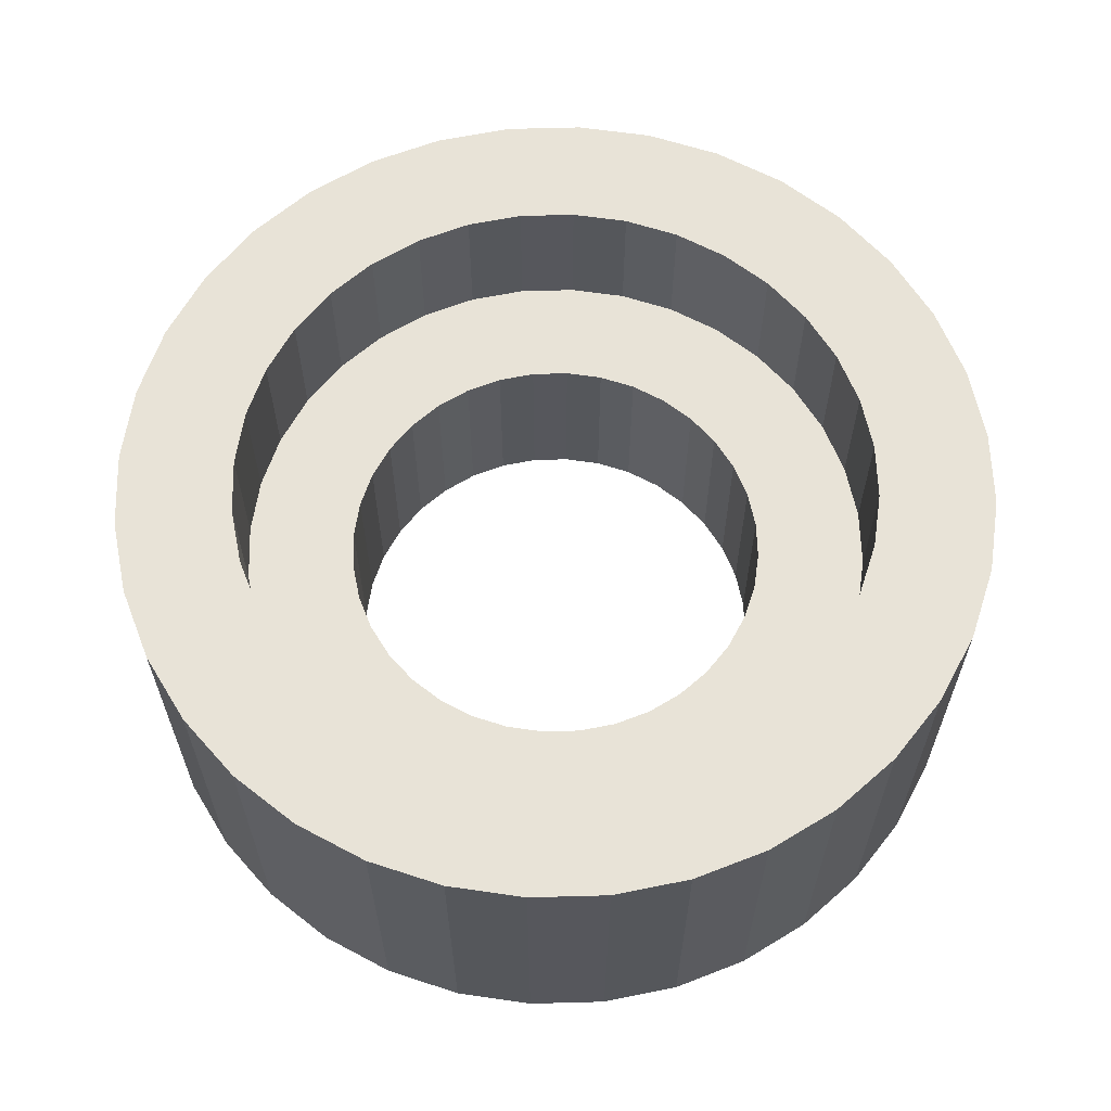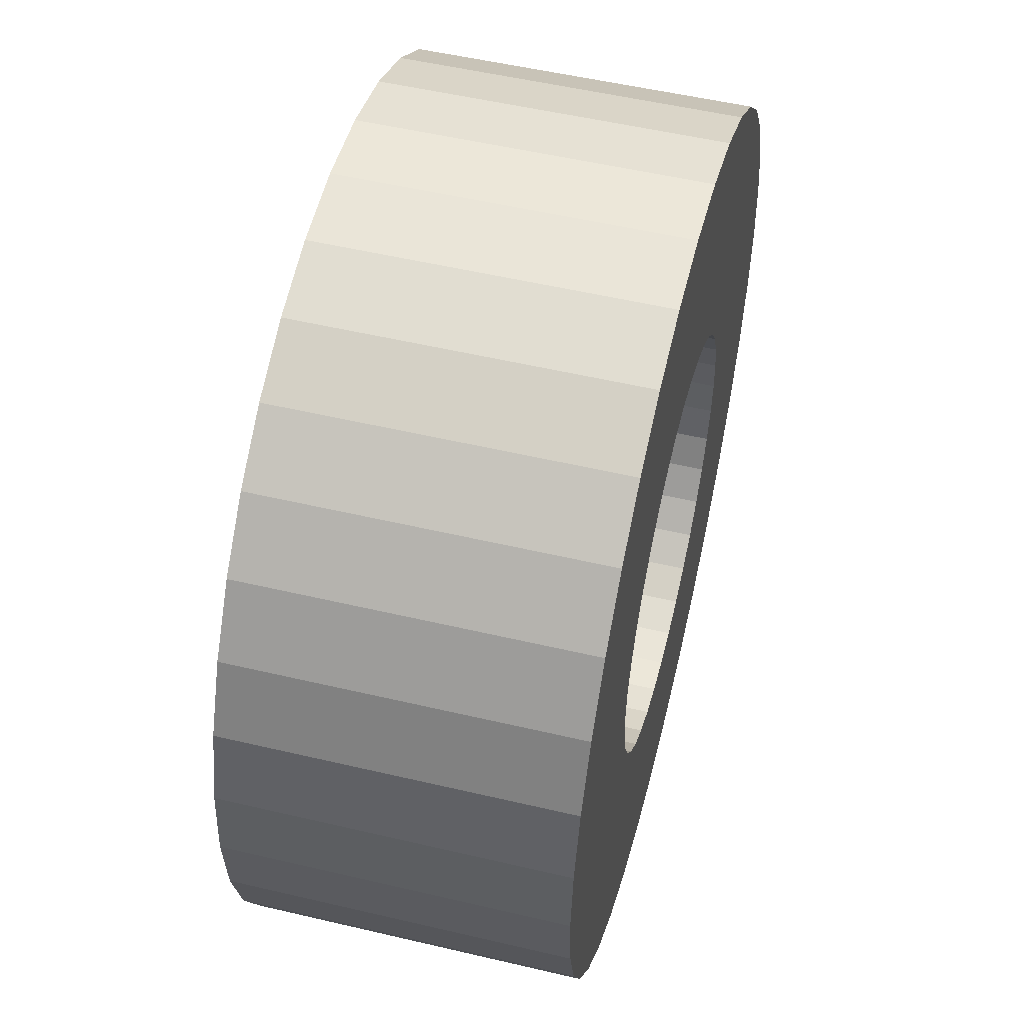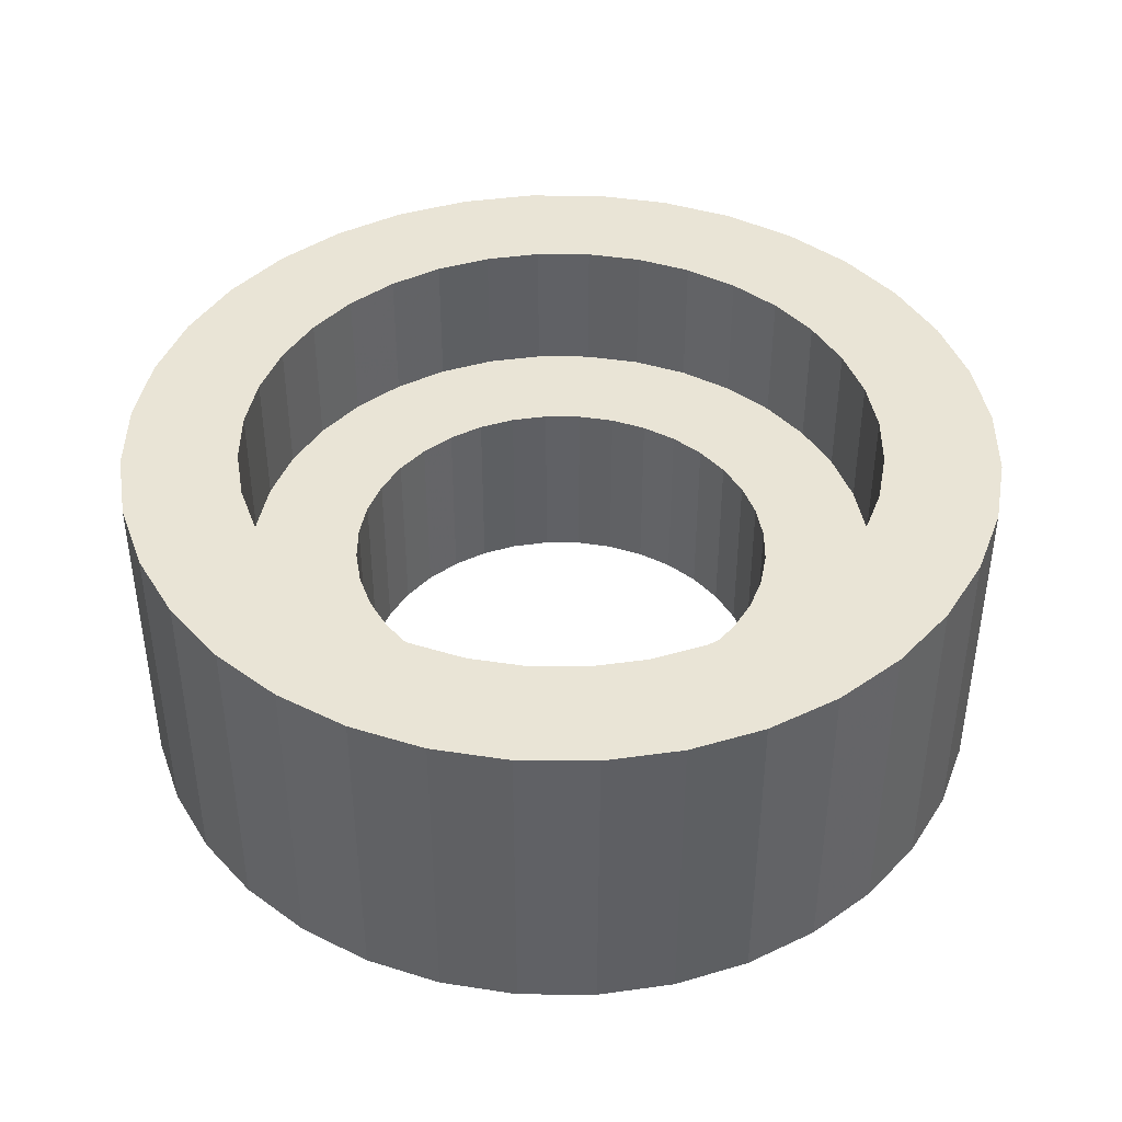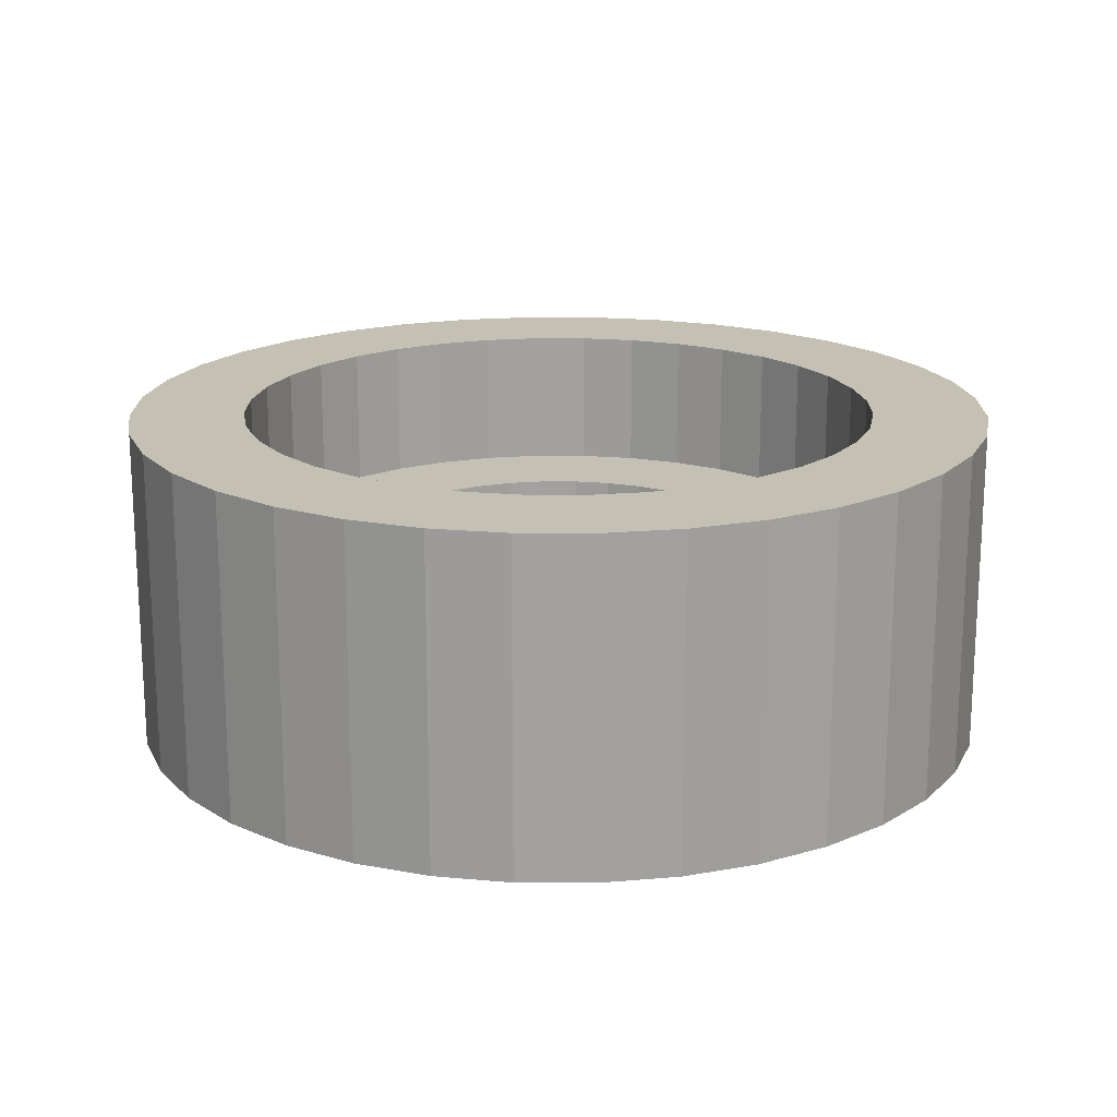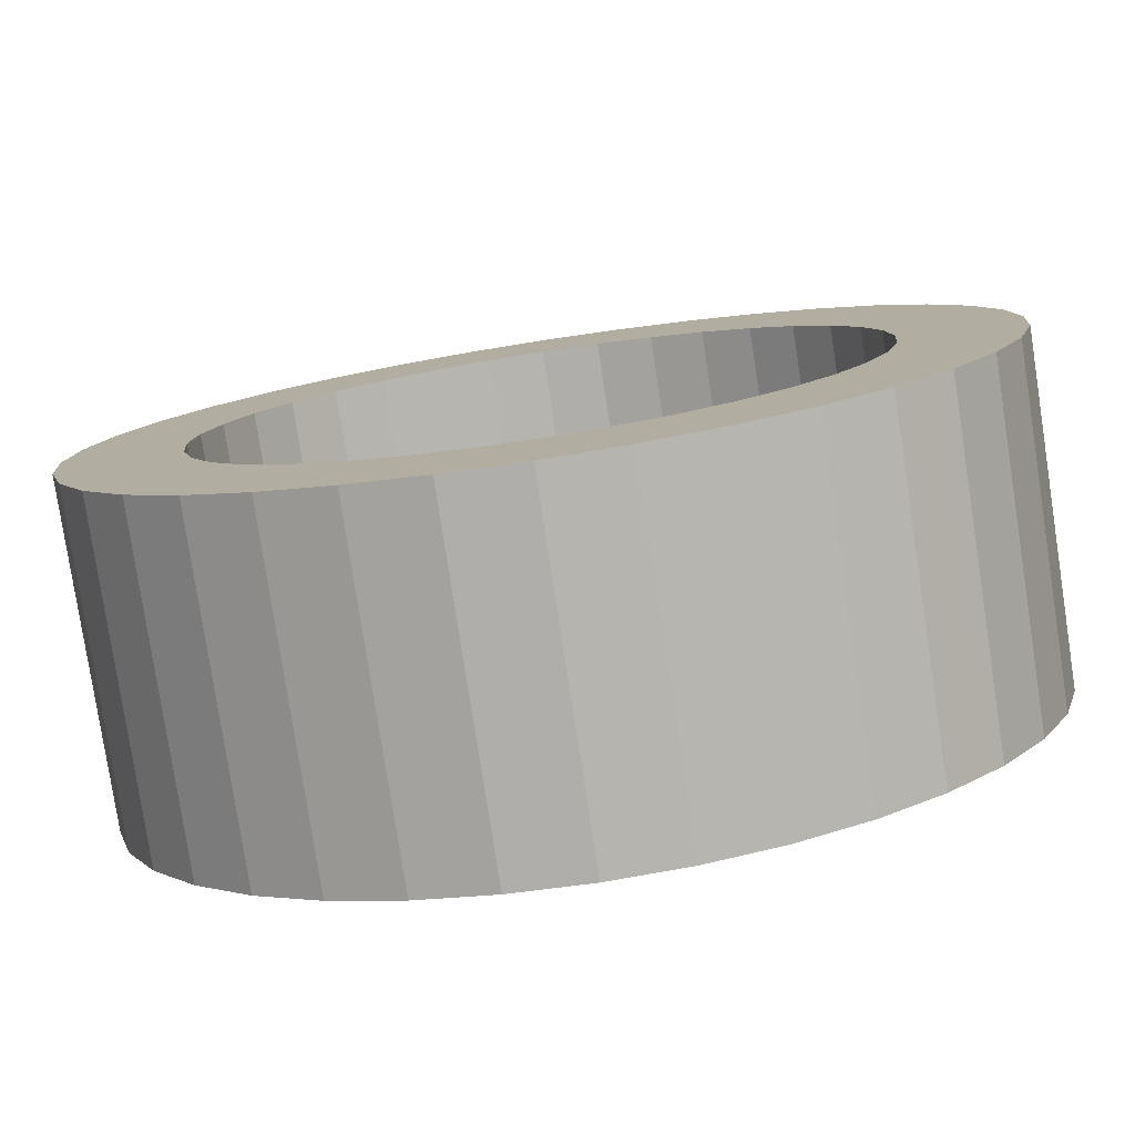
<metadata>
{"format":"obj","ext":"obj","renderer":"f3d","projection":"perspective","resolution":1024,"background":"white","views":[{"elev":62.4,"azim":-26.6,"up":"+Z"},{"elev":52.8,"azim":104.2,"up":"+Y"},{"elev":42.4,"azim":25.5,"up":"+Z"},{"elev":18.0,"azim":155.3,"up":"+Z"},{"elev":-79.4,"azim":8.7,"up":"+Y"}]}
</metadata>
<code>
v 0.3588 0.06326 0
v 0.3643 0 0
v 0.3643 0 0.3214
v 0.3588 0.06326 0.3214
v 0.3423 0.1246 0
v 0.3423 0.1246 0.3214
v 0.3155 0.1821 0
v 0.3155 0.1821 0.3214
v 0.2791 0.2342 0
v 0.2791 0.2342 0.3214
v 0.2342 0.2791 0
v 0.2342 0.2791 0.3214
v 0.1821 0.3155 0
v 0.1821 0.3155 0.3214
v 0.1246 0.3423 0
v 0.1246 0.3423 0.3214
v 0.06326 0.3588 0
v 0.06326 0.3588 0.3214
v 2.231e-17 0.3643 0
v 2.231e-17 0.3643 0.3214
v -0.06326 0.3588 0.3214
v -0.06326 0.3588 0
v -0.1246 0.3423 0
v -0.1246 0.3423 0.3214
v -0.1821 0.3155 0
v -0.1821 0.3155 0.3214
v -0.2342 0.2791 0
v -0.2342 0.2791 0.3214
v -0.2791 0.2342 0.3214
v -0.2791 0.2342 0
v -0.3155 0.1821 0
v -0.3155 0.1821 0.3214
v -0.3423 0.1246 0.3214
v -0.3423 0.1246 0
v -0.3588 0.06326 0
v -0.3588 0.06326 0.3214
v -0.3643 5.299e-16 0
v -0.3643 5.299e-16 0.3214
v -0.3588 -0.06326 0.3214
v -0.3588 -0.06326 0
v -0.3423 -0.1246 0.3214
v -0.3423 -0.1246 0
v -0.3155 -0.1821 0
v -0.3155 -0.1821 0.3214
v -0.2791 -0.2342 0.3214
v -0.2791 -0.2342 0
v -0.2342 -0.2791 0
v -0.2342 -0.2791 0.3214
v -0.1821 -0.3155 0
v -0.1821 -0.3155 0.3214
v -0.1246 -0.3423 0.3214
v -0.1246 -0.3423 0
v -0.06326 -0.3588 0
v -0.06326 -0.3588 0.3214
v -1.038e-15 -0.3643 0
v -1.038e-15 -0.3643 0.3214
v 0.06326 -0.3588 0
v 0.06326 -0.3588 0.3214
v 0.1246 -0.3423 0
v 0.1246 -0.3423 0.3214
v 0.1821 -0.3155 0
v 0.1821 -0.3155 0.3214
v 0.2342 -0.2791 0
v 0.2342 -0.2791 0.3214
v 0.2791 -0.2342 0
v 0.2791 -0.2342 0.3214
v 0.3155 -0.1821 0
v 0.3155 -0.1821 0.3214
v 0.3423 -0.1246 0
v 0.3423 -0.1246 0.3214
v 0.3588 -0.06326 0
v 0.3588 -0.06326 0.3214
v -0.3547 -0.4227 0
v -0.4227 -0.3547 0
v -0.2759 -0.4779 0
v -0.4779 -0.2759 0
v -0.1887 -0.5185 0
v -0.5185 -0.1887 0
v -0.09582 -0.5434 0
v -0.5434 -0.09582 0
v -1.572e-15 -0.5518 0
v -0.5518 8.027e-16 0
v 0.09582 -0.5434 0
v -0.5434 0.09582 0
v 0.1887 -0.5185 0
v -0.5185 0.1887 0
v 0.2759 -0.4779 0
v -0.4779 0.2759 0
v 0.3547 -0.4227 0
v -0.4227 0.3547 0
v 0.4227 -0.3547 0
v -0.3547 0.4227 0
v 0.4779 -0.2759 0
v -0.2759 0.4779 0
v 0.5185 -0.1887 0
v -0.1887 0.5185 0
v 0.5434 -0.09582 0
v -0.09582 0.5434 0
v 3.379e-17 0.5518 0
v 0.5518 0 0
v 0.09582 0.5434 0
v 0.5434 0.09582 0
v 0.1887 0.5185 0
v 0.5185 0.1887 0
v 0.2759 0.4779 0
v 0.4779 0.2759 0
v 0.3547 0.4227 0
v 0.4227 0.3547 0
v -0.4227 -0.3547 0.3214
v -0.3547 -0.4227 0.3214
v -0.2759 -0.4779 0.3214
v -0.4779 -0.2759 0.3214
v -0.1887 -0.5185 0.3214
v -0.5185 -0.1887 0.3214
v -0.09582 -0.5434 0.3214
v -0.5434 -0.09582 0.3214
v -1.572e-15 -0.5518 0.3214
v -0.5518 8.027e-16 0.3214
v 0.09582 -0.5434 0.3214
v -0.5434 0.09582 0.3214
v 0.1887 -0.5185 0.3214
v -0.5185 0.1887 0.3214
v 0.2759 -0.4779 0.3214
v -0.4779 0.2759 0.3214
v 0.3547 -0.4227 0.3214
v -0.4227 0.3547 0.3214
v 0.4227 -0.3547 0.3214
v -0.3547 0.4227 0.3214
v 0.4779 -0.2759 0.3214
v -0.2759 0.4779 0.3214
v 0.5185 -0.1887 0.3214
v -0.1887 0.5185 0.3214
v 0.5434 -0.09582 0.3214
v -0.09582 0.5434 0.3214
v 3.379e-17 0.5518 0.3214
v 0.5518 0 0.3214
v 0.09582 0.5434 0.3214
v 0.5434 0.09582 0.3214
v 0.1887 0.5185 0.3214
v 0.5185 0.1887 0.3214
v 0.2759 0.4779 0.3214
v 0.4779 0.2759 0.3214
v 0.3547 0.4227 0.3214
v 0.4227 0.3547 0.3214
v -0.4821 -0.5745 0
v -0.5745 -0.4821 0
v -0.375 -0.6495 0
v -0.6495 -0.375 0
v -0.2565 -0.7048 0
v -0.7048 -0.2565 0
v -0.1302 -0.7386 0
v -0.7386 -0.1302 0
v -2.136e-15 -0.75 0
v -0.75 1.091e-15 0
v 0.1302 -0.7386 0
v -0.7386 0.1302 0
v 0.2565 -0.7048 0
v -0.7048 0.2565 0
v 0.375 -0.6495 0
v -0.6495 0.375 0
v 0.4821 -0.5745 0
v -0.5745 0.4821 0
v 0.5745 -0.4821 0
v -0.4821 0.5745 0
v 0.6495 -0.375 0
v -0.375 0.6495 0
v 0.7048 -0.2565 0
v -0.2565 0.7048 0
v 0.7386 -0.1302 0
v -0.1302 0.7386 0
v 0.75 0 0
v 4.592e-17 0.75 0
v 0.7386 0.1302 0
v 0.1302 0.7386 0
v 0.7048 0.2565 0
v 0.2565 0.7048 0
v 0.375 0.6495 0
v 0.6495 0.375 0
v 0.4821 0.5745 0
v 0.5745 0.4821 0
v 0.5518 0 0.5636
v 0.5434 0.09582 0.5636
v 0.5185 0.1887 0.5636
v 0.4779 0.2759 0.5636
v 0.4227 0.3547 0.5636
v 0.3547 0.4227 0.5636
v 0.2759 0.4779 0.5636
v 0.1887 0.5185 0.5636
v 0.09582 0.5434 0.5636
v 3.379e-17 0.5518 0.5636
v -0.09582 0.5434 0.5636
v -0.1887 0.5185 0.5636
v -0.2759 0.4779 0.5636
v -0.3547 0.4227 0.5636
v -0.4227 0.3547 0.5636
v -0.4779 0.2759 0.5636
v -0.5185 0.1887 0.5636
v -0.5434 0.09582 0.5636
v -0.5518 8.027e-16 0.5636
v -0.5434 -0.09582 0.5636
v -0.5185 -0.1887 0.5636
v -0.4779 -0.2759 0.5636
v -0.4227 -0.3547 0.5636
v -0.3547 -0.4227 0.5636
v -0.2759 -0.4779 0.5636
v -0.1887 -0.5185 0.5636
v -0.09582 -0.5434 0.5636
v -1.572e-15 -0.5518 0.5636
v 0.09582 -0.5434 0.5636
v 0.1887 -0.5185 0.5636
v 0.2759 -0.4779 0.5636
v 0.3547 -0.4227 0.5636
v 0.4227 -0.3547 0.5636
v 0.4779 -0.2759 0.5636
v 0.5185 -0.1887 0.5636
v 0.5434 -0.09582 0.5636
v 0.75 0 0.5636
v 0.7386 0.1302 0.5636
v 0.7048 0.2565 0.5636
v 0.6495 0.375 0.5636
v 0.5745 0.4821 0.5636
v 0.4821 0.5745 0.5636
v 0.375 0.6495 0.5636
v 0.2565 0.7048 0.5636
v 0.1302 0.7386 0.5636
v 4.592e-17 0.75 0.5636
v -0.1302 0.7386 0.5636
v -0.2565 0.7048 0.5636
v -0.375 0.6495 0.5636
v -0.4821 0.5745 0.5636
v -0.5745 0.4821 0.5636
v -0.6495 0.375 0.5636
v -0.7048 0.2565 0.5636
v -0.7386 0.1302 0.5636
v -0.75 1.091e-15 0.5636
v -0.7386 -0.1302 0.5636
v -0.7048 -0.2565 0.5636
v -0.6495 -0.375 0.5636
v -0.5745 -0.4821 0.5636
v -0.4821 -0.5745 0.5636
v -0.375 -0.6495 0.5636
v -0.2565 -0.7048 0.5636
v -0.1302 -0.7386 0.5636
v -2.136e-15 -0.75 0.5636
v 0.1302 -0.7386 0.5636
v 0.2565 -0.7048 0.5636
v 0.375 -0.6495 0.5636
v 0.4821 -0.5745 0.5636
v 0.5745 -0.4821 0.5636
v 0.6495 -0.375 0.5636
v 0.7048 -0.2565 0.5636
v 0.7386 -0.1302 0.5636
f 1 2 3
f 1 3 4
f 5 4 6
f 5 1 4
f 7 6 8
f 7 5 6
f 9 8 10
f 9 7 8
f 11 10 12
f 11 9 10
f 13 11 12
f 13 12 14
f 15 13 14
f 15 14 16
f 17 16 18
f 17 15 16
f 19 18 20
f 19 20 21
f 19 17 18
f 22 19 21
f 23 21 24
f 23 22 21
f 25 24 26
f 25 23 24
f 27 26 28
f 27 28 29
f 27 25 26
f 30 27 29
f 31 29 32
f 31 32 33
f 31 30 29
f 34 31 33
f 35 33 36
f 35 34 33
f 37 36 38
f 37 38 39
f 37 35 36
f 40 39 41
f 40 37 39
f 42 40 41
f 43 41 44
f 43 44 45
f 43 42 41
f 46 43 45
f 47 45 48
f 47 46 45
f 49 48 50
f 49 50 51
f 49 47 48
f 52 49 51
f 53 51 54
f 53 52 51
f 55 54 56
f 55 53 54
f 57 56 58
f 57 55 56
f 59 58 60
f 59 57 58
f 61 60 62
f 61 59 60
f 63 61 62
f 63 62 64
f 65 63 64
f 65 64 66
f 67 65 66
f 67 66 68
f 69 67 68
f 69 68 70
f 71 69 70
f 71 70 72
f 2 71 72
f 2 72 3
f 46 73 74
f 46 47 73
f 49 75 73
f 49 73 47
f 43 74 76
f 43 46 74
f 52 77 75
f 52 75 49
f 42 76 78
f 42 43 76
f 53 77 52
f 53 79 77
f 40 78 80
f 40 42 78
f 55 79 53
f 55 81 79
f 37 80 82
f 37 40 80
f 57 81 55
f 57 83 81
f 35 37 82
f 35 82 84
f 59 83 57
f 59 85 83
f 34 84 86
f 34 35 84
f 61 85 59
f 61 87 85
f 31 34 86
f 31 86 88
f 63 87 61
f 63 89 87
f 30 88 90
f 30 31 88
f 91 89 63
f 91 63 65
f 92 30 90
f 92 27 30
f 93 91 65
f 93 65 67
f 94 25 27
f 94 27 92
f 69 93 67
f 95 93 69
f 95 69 71
f 96 23 25
f 96 25 94
f 97 95 71
f 98 23 96
f 98 22 23
f 99 19 22
f 99 22 98
f 100 71 2
f 100 97 71
f 101 19 99
f 101 17 19
f 102 2 1
f 102 100 2
f 103 17 101
f 103 15 17
f 104 1 5
f 104 102 1
f 105 15 103
f 105 13 15
f 106 5 7
f 106 104 5
f 107 13 105
f 107 11 13
f 108 11 107
f 108 7 9
f 108 9 11
f 108 106 7
f 45 109 110
f 45 110 48
f 50 110 111
f 50 48 110
f 44 112 109
f 44 109 45
f 51 111 113
f 51 50 111
f 41 114 112
f 41 112 44
f 54 51 113
f 54 113 115
f 39 116 114
f 39 114 41
f 56 54 115
f 56 115 117
f 38 118 116
f 38 116 39
f 58 56 117
f 58 117 119
f 36 118 38
f 36 120 118
f 60 58 119
f 60 119 121
f 33 122 120
f 33 120 36
f 62 60 121
f 62 121 123
f 32 122 33
f 32 124 122
f 64 62 123
f 64 123 125
f 29 126 124
f 29 124 32
f 127 64 125
f 127 66 64
f 128 126 29
f 128 29 28
f 129 66 127
f 129 68 66
f 130 28 26
f 130 128 28
f 70 68 129
f 131 70 129
f 131 72 70
f 132 26 24
f 132 130 26
f 133 72 131
f 134 132 24
f 134 24 21
f 135 21 20
f 135 134 21
f 136 3 72
f 136 72 133
f 137 135 20
f 137 20 18
f 138 4 3
f 138 3 136
f 139 137 18
f 139 18 16
f 140 6 4
f 140 4 138
f 141 139 16
f 141 16 14
f 142 8 6
f 142 6 140
f 143 141 14
f 143 14 12
f 144 143 12
f 144 10 8
f 144 12 10
f 144 8 142
f 74 145 146
f 74 73 145
f 75 147 145
f 75 145 73
f 76 146 148
f 76 74 146
f 77 149 147
f 77 147 75
f 78 148 150
f 78 76 148
f 79 151 149
f 79 149 77
f 80 150 152
f 80 78 150
f 81 151 79
f 81 153 151
f 82 80 152
f 82 152 154
f 83 153 81
f 83 155 153
f 84 82 154
f 84 154 156
f 85 157 155
f 85 155 83
f 86 84 156
f 86 156 158
f 87 157 85
f 87 159 157
f 88 158 160
f 88 86 158
f 161 159 87
f 89 161 87
f 90 160 162
f 90 88 160
f 163 161 89
f 163 89 91
f 164 90 162
f 164 92 90
f 94 92 164
f 165 163 91
f 165 91 93
f 166 94 164
f 167 165 93
f 167 93 95
f 168 96 94
f 168 94 166
f 169 167 95
f 169 95 97
f 170 98 96
f 170 96 168
f 171 97 100
f 171 169 97
f 172 99 98
f 172 98 170
f 173 100 102
f 173 102 104
f 173 171 100
f 174 101 99
f 174 99 172
f 175 173 104
f 176 101 174
f 176 103 101
f 177 103 176
f 177 105 103
f 178 175 104
f 178 104 106
f 179 105 177
f 179 107 105
f 180 107 179
f 180 106 108
f 180 108 107
f 180 178 106
f 138 136 181
f 138 181 182
f 140 182 183
f 140 138 182
f 142 183 184
f 142 140 183
f 144 184 185
f 144 142 184
f 143 185 186
f 143 144 185
f 141 143 186
f 141 186 187
f 139 141 187
f 139 187 188
f 137 139 188
f 137 188 189
f 135 137 189
f 135 189 190
f 134 135 190
f 134 190 191
f 132 134 191
f 132 191 192
f 130 132 192
f 130 192 193
f 128 130 193
f 128 193 194
f 126 128 194
f 126 194 195
f 124 126 195
f 124 195 196
f 122 124 196
f 122 196 197
f 120 122 197
f 120 197 198
f 118 120 198
f 118 198 199
f 116 118 199
f 116 199 200
f 114 116 200
f 114 200 201
f 112 201 202
f 112 114 201
f 112 202 203
f 109 112 203
f 110 203 204
f 110 109 203
f 111 204 205
f 111 205 206
f 111 110 204
f 113 111 206
f 115 206 207
f 115 113 206
f 117 207 208
f 117 115 207
f 119 208 209
f 119 209 210
f 119 117 208
f 121 210 211
f 121 119 210
f 123 121 211
f 125 211 212
f 125 212 213
f 125 123 211
f 127 125 213
f 127 213 214
f 129 127 214
f 131 129 214
f 131 214 215
f 131 215 216
f 133 131 216
f 133 216 181
f 136 133 181
f 173 217 171
f 173 218 217
f 175 219 218
f 175 218 173
f 178 220 219
f 178 219 175
f 180 221 220
f 180 220 178
f 179 222 221
f 179 221 180
f 177 222 179
f 177 223 222
f 176 223 177
f 176 224 223
f 174 225 224
f 174 224 176
f 172 226 225
f 172 225 174
f 170 227 226
f 170 228 227
f 170 226 172
f 168 228 170
f 166 229 228
f 166 228 168
f 164 230 229
f 164 231 230
f 164 229 166
f 162 231 164
f 160 232 231
f 160 231 162
f 158 233 232
f 158 232 160
f 156 234 233
f 156 235 234
f 156 233 158
f 154 235 156
f 152 236 235
f 152 235 154
f 150 237 236
f 150 236 152
f 148 238 237
f 148 237 150
f 146 239 238
f 146 238 148
f 145 240 239
f 145 239 146
f 147 241 240
f 147 240 145
f 149 242 241
f 149 241 147
f 151 243 242
f 151 242 149
f 153 244 243
f 153 243 151
f 155 245 244
f 155 244 153
f 157 246 245
f 157 245 155
f 159 247 246
f 159 246 157
f 161 248 247
f 161 249 248
f 161 247 159
f 163 249 161
f 165 249 163
f 165 250 249
f 167 250 165
f 167 251 250
f 167 252 251
f 169 252 167
f 171 252 169
f 171 217 252
f 203 239 240
f 203 240 204
f 205 240 241
f 205 204 240
f 202 238 239
f 202 239 203
f 206 241 242
f 206 205 241
f 201 237 238
f 201 238 202
f 207 242 243
f 207 206 242
f 200 236 237
f 200 237 201
f 208 207 243
f 208 243 244
f 199 236 200
f 199 235 236
f 209 208 244
f 209 244 245
f 198 235 199
f 198 234 235
f 210 245 246
f 210 209 245
f 197 234 198
f 197 233 234
f 211 210 246
f 211 246 247
f 196 232 233
f 196 233 197
f 248 211 247
f 212 211 248
f 195 231 232
f 195 232 196
f 249 212 248
f 249 213 212
f 230 231 195
f 230 195 194
f 193 230 194
f 250 213 249
f 250 214 213
f 229 230 193
f 251 214 250
f 251 215 214
f 228 193 192
f 228 229 193
f 252 215 251
f 252 216 215
f 227 192 191
f 227 228 192
f 217 181 216
f 217 216 252
f 226 191 190
f 226 227 191
f 218 182 181
f 218 183 182
f 218 181 217
f 225 190 189
f 225 226 190
f 219 183 218
f 224 225 189
f 224 189 188
f 223 224 188
f 223 188 187
f 220 183 219
f 220 184 183
f 222 223 187
f 222 187 186
f 221 222 186
f 221 185 184
f 221 186 185
f 221 184 220

</code>
